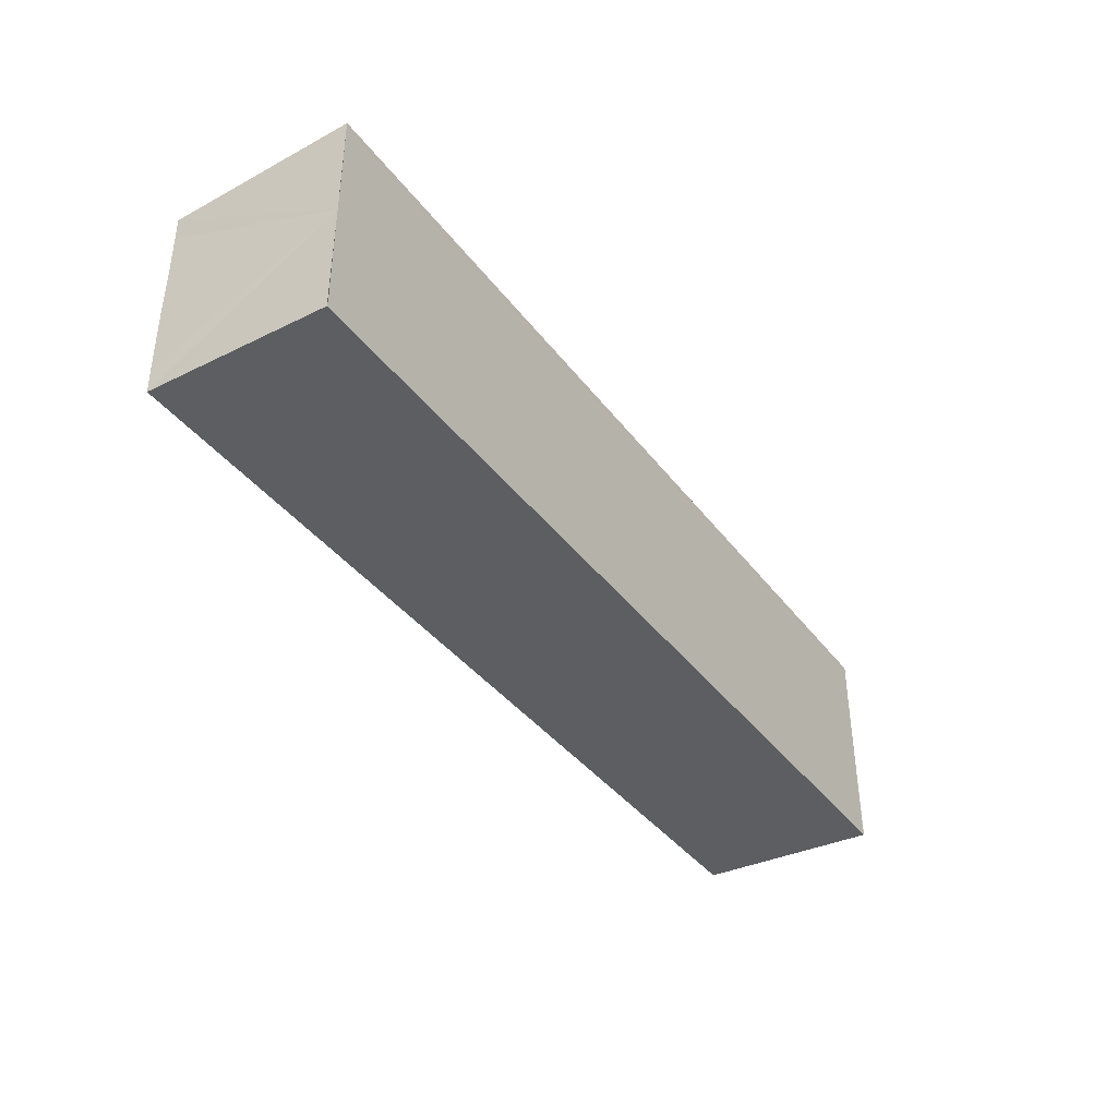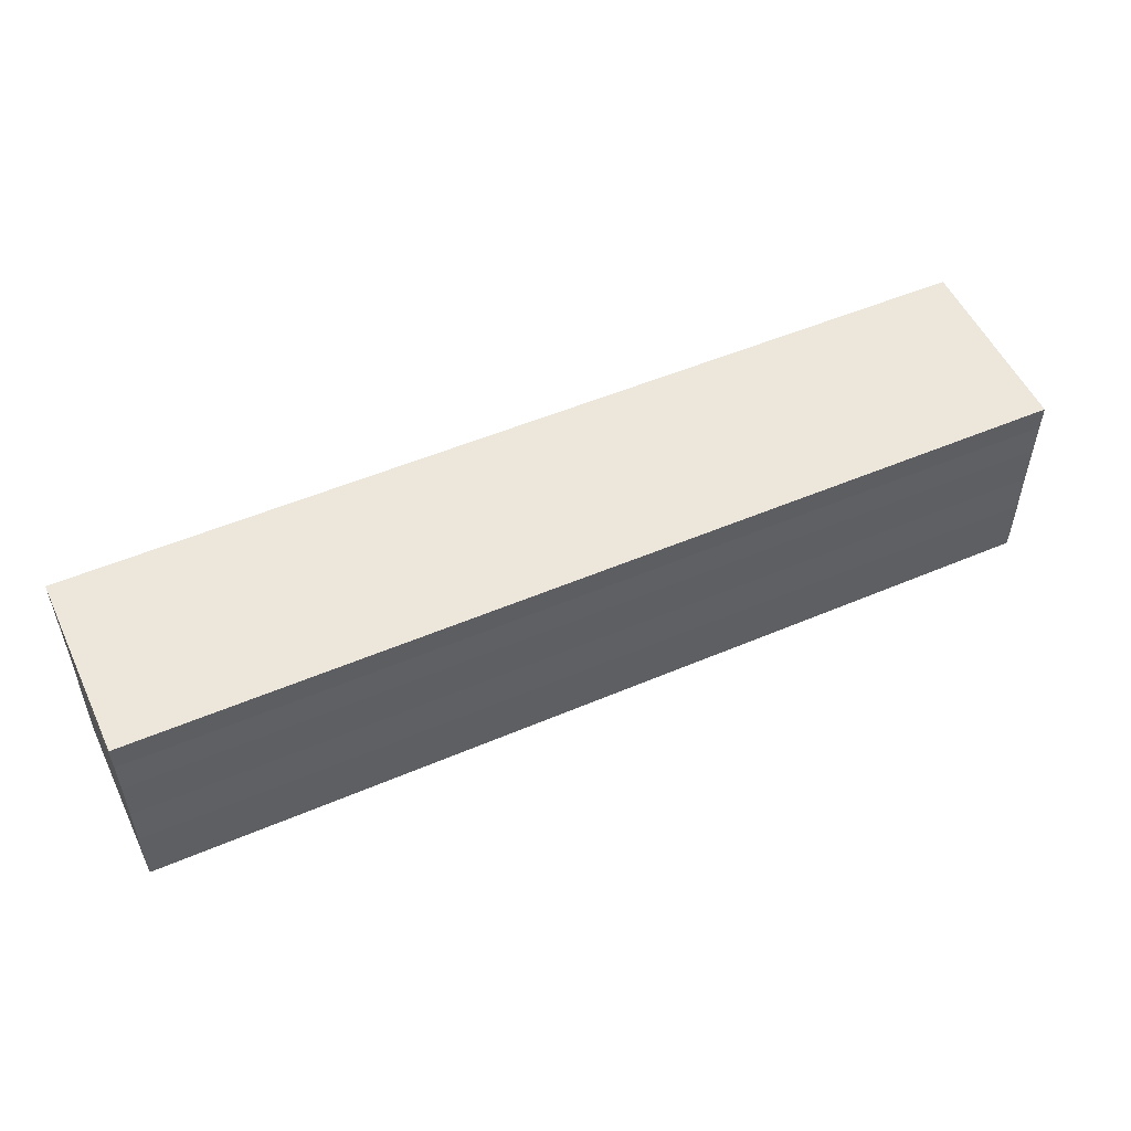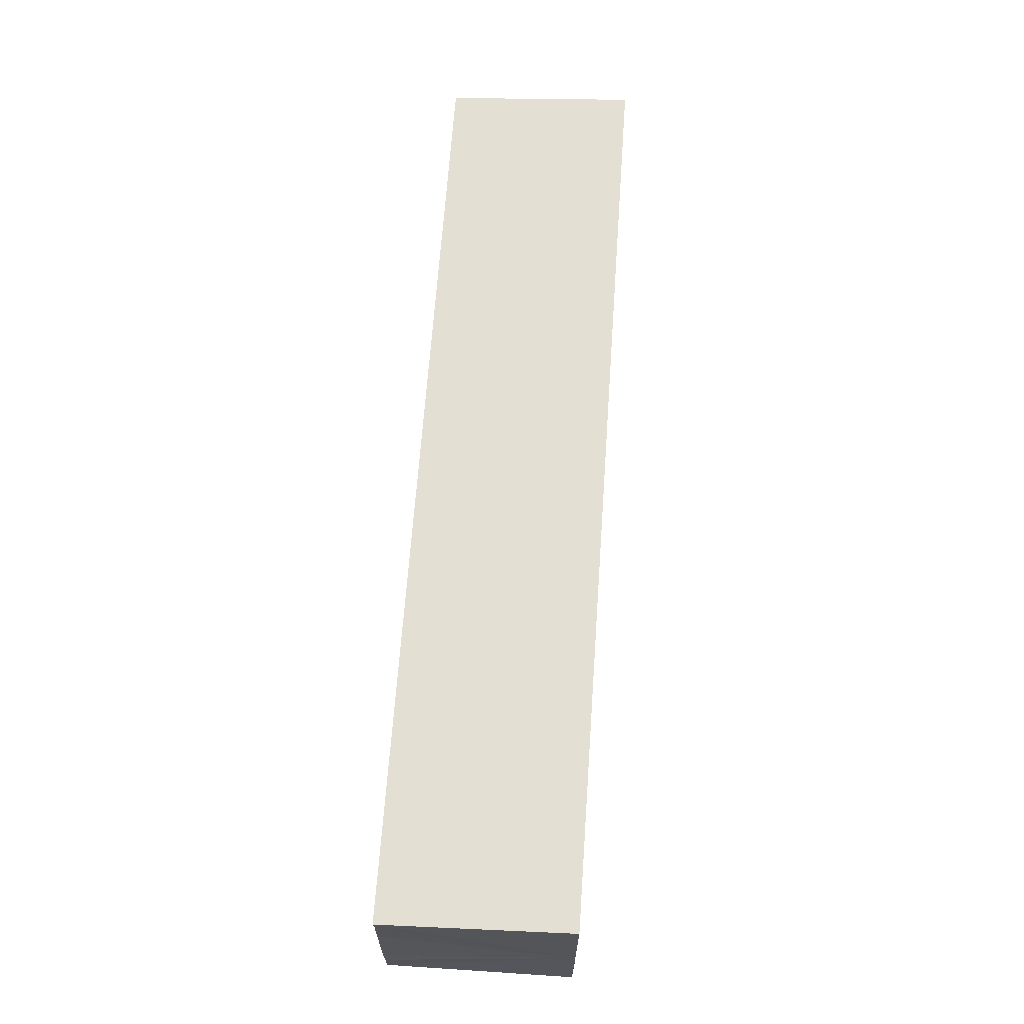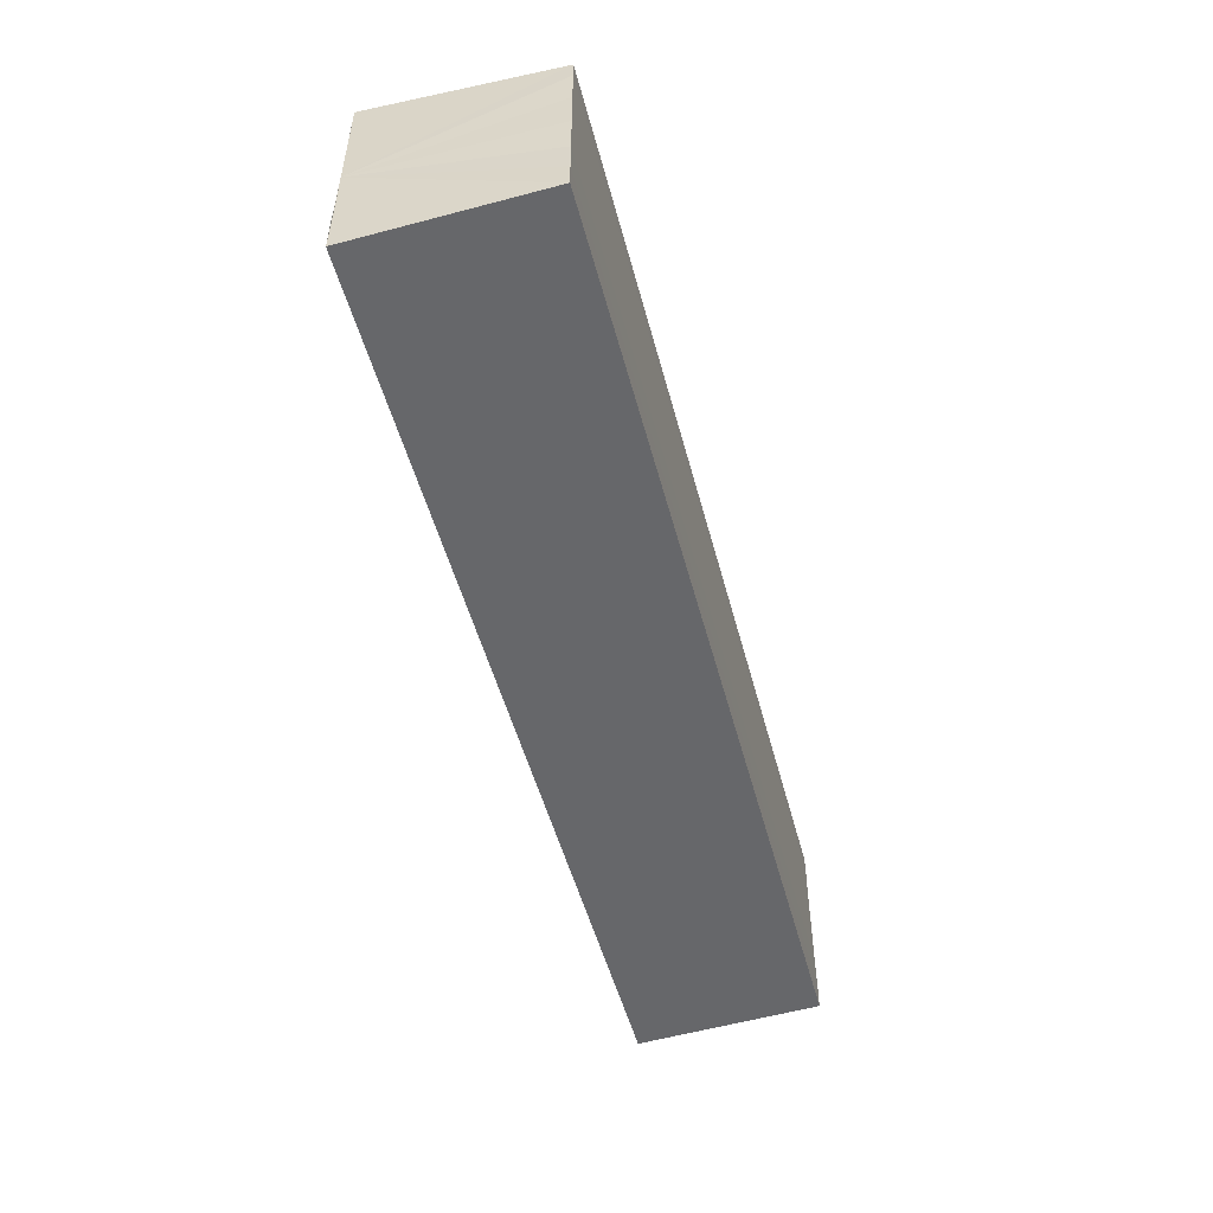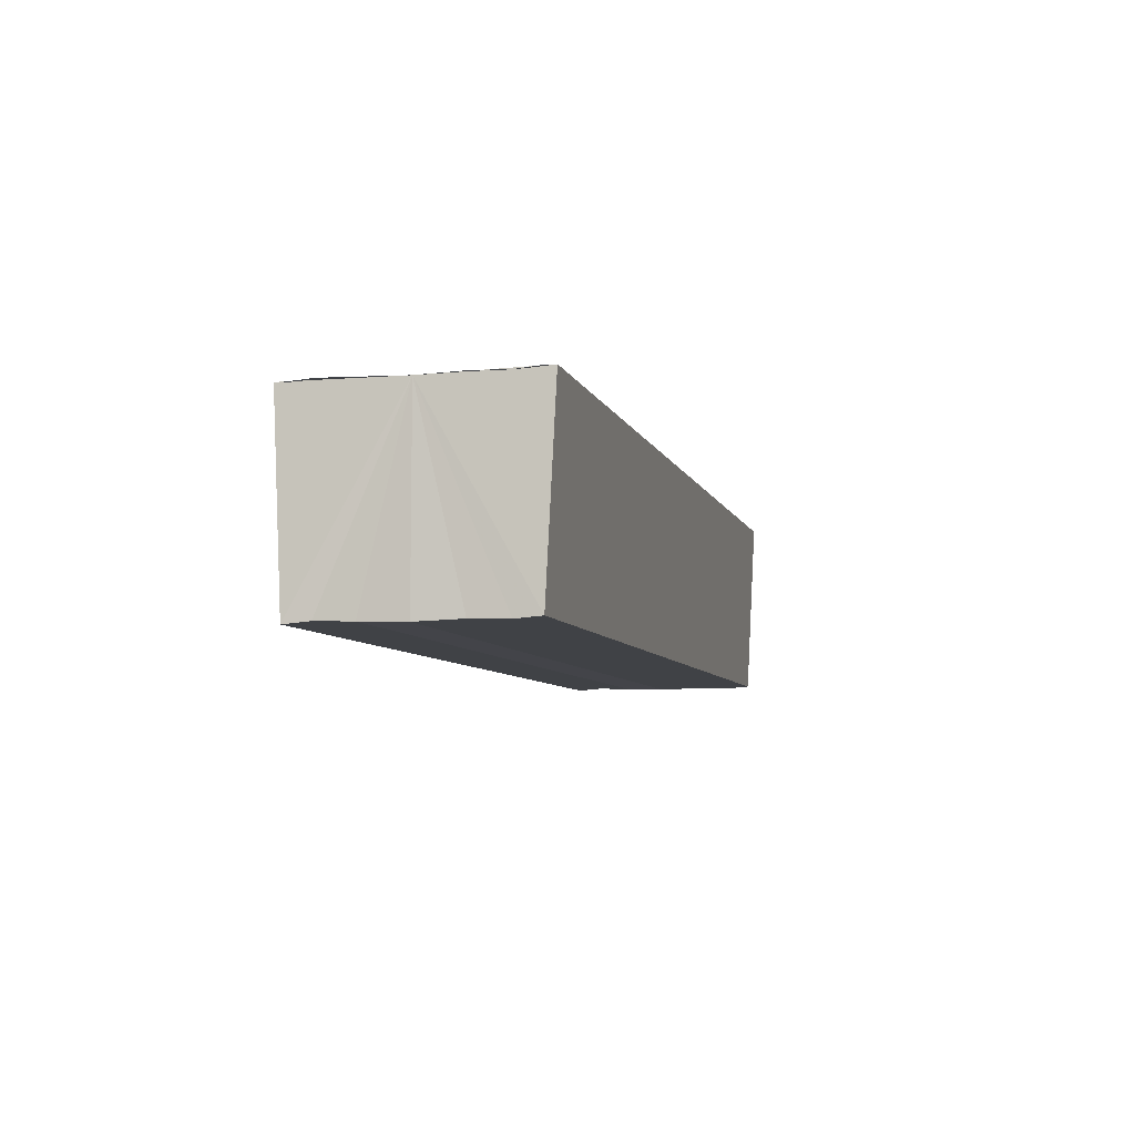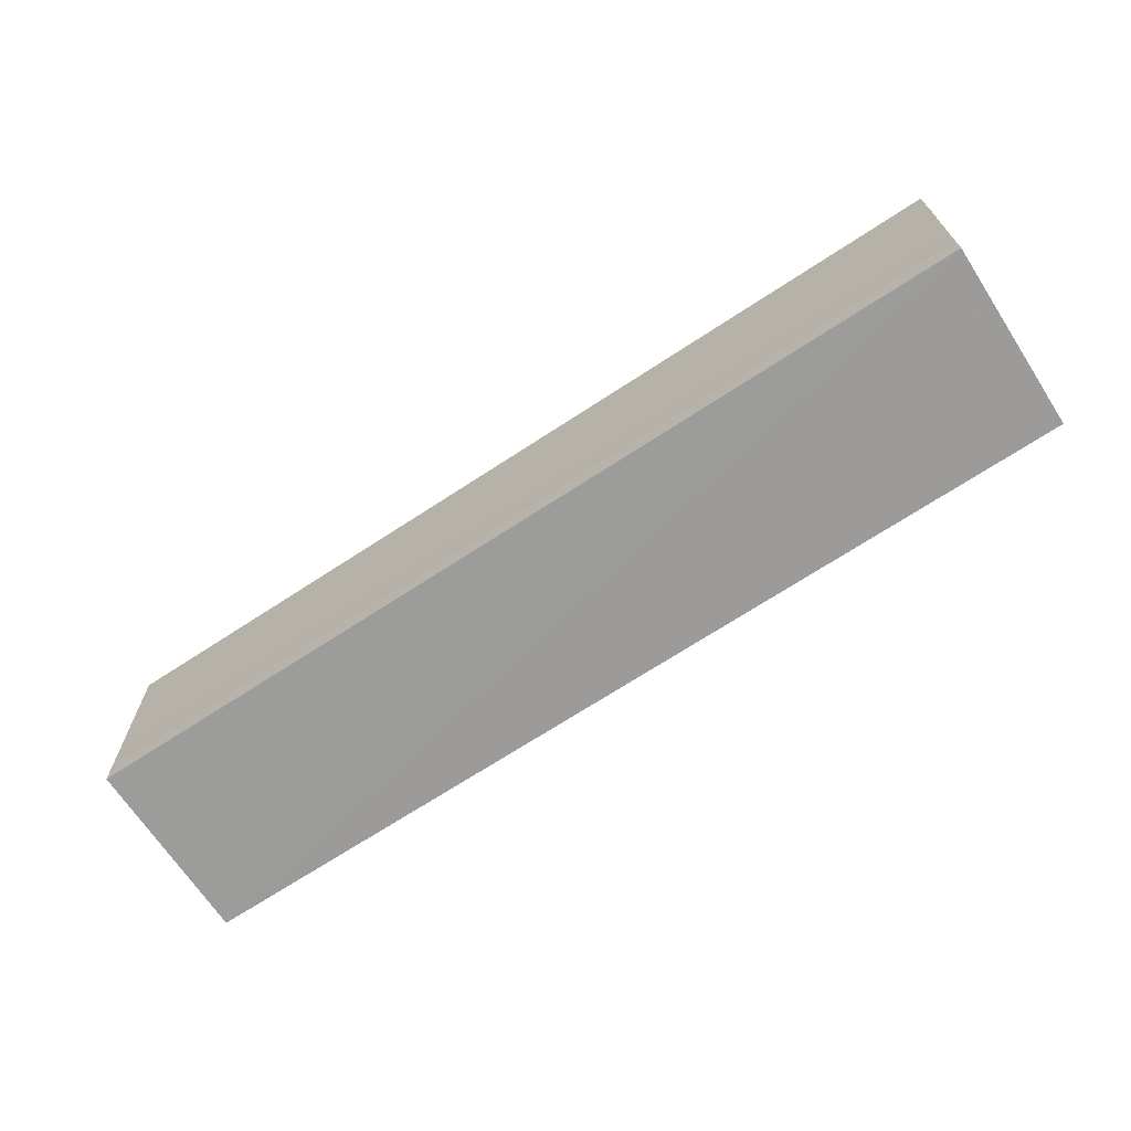
<metadata>
{"format":"obj","ext":"obj","renderer":"f3d","projection":"perspective","resolution":1024,"background":"white","views":[{"elev":-38.9,"azim":122.9,"up":"+Z"},{"elev":51.6,"azim":-25.0,"up":"+Z"},{"elev":65.3,"azim":94.0,"up":"+Z"},{"elev":-51.4,"azim":-75.2,"up":"+Z"},{"elev":-6.8,"azim":104.3,"up":"+Y"},{"elev":-67.6,"azim":33.5,"up":"+Z"}]}
</metadata>
<code>
o 5970
v 2230 1894 16.8
v 2230 1894 16.8
v 2230 1894 16.8
v 2230 1894 16.8
v 2230 1894 16.8
v 2230 1894 16.8
v 2230 1894 16.79
v 2230 1894 16.79
v 2230 1894 16.79
v 2230 1894 16.79
v 2230 1894 16.79
v 2230 1894 16.79
v 2230 1894 16.8
v 2230 1894 16.8
v 2230 1894 16.8
v 2230 1894 16.8
v 2230 1894 16.8
v 2230 1894 16.81
v 2230 1894 16.81
v 2230 1894 16.8
v 2230 1894 16.79
v 2230 1894 16.79
v 2230 1894 16.79
v 2230 1894 16.79
v 2230 1894 16.79
v 2230 1894 16.8
v 2230 1894 16.8
v 2230 1894 16.8
v 2230 1894 16.8
v 2230 1894 16.8
v 2230 1894 16.81
v 2230 1894 16.81
v 2230 1894 16.8
v 2230 1894 16.8
v 2230 1894 16.8
v 2230 1894 16.81
v 2230 1894 16.81
v 2230 1894 16.81
v 2230 1894 16.81
v 2230 1894 16.81
v 2230 1894 16.81
v 2230 1894 16.81
v 2230 1894 16.81
v 2230 1894 16.81
v 2230 1894 16.8
v 2230 1894 16.81
v 2230 1894 16.8
v 2230 1894 16.8
v 2230 1894 16.8
v 2230 1894 16.8
v 2230 1894 16.8
v 2230 1894 16.8
v 2230 1894 16.8
v 2230 1894 16.8
v 2230 1894 16.79
v 2230 1894 16.8
v 2230 1894 16.79
v 2230 1894 16.8
v 2230 1894 16.8
v 2230 1894 16.8
v 2230 1894 16.8
v 2230 1894 16.8
v 2230 1894 16.8
v 2230 1894 16.8
v 2230 1894 16.8
v 2230 1894 16.8
v 2230 1894 16.81
v 2230 1894 16.8
f 1 2 3
f 3 2 4
f 2 5 4
f 4 5 6
f 5 7 6
f 6 7 8
f 7 9 8
f 8 10 11
f 3 11 12
f 3 12 13
f 3 13 14
f 3 14 15
f 3 15 16
f 3 16 17
f 3 17 18
f 3 18 19
f 20 1 3
f 1 21 10
f 22 21 23
f 24 25 22
f 1 26 21
f 1 27 26
f 1 28 27
f 1 29 28
f 1 30 29
f 1 31 30
f 1 32 31
f 33 1 20
f 34 33 20
f 35 33 34
f 36 35 34
f 37 35 36
f 38 37 36
f 39 37 40
f 41 32 42
f 43 44 41
f 45 31 46
f 47 48 45
f 49 50 47
f 51 52 49
f 53 54 51
f 55 56 53
f 57 58 55
f 58 59 60
f 59 61 62
f 61 63 64
f 63 65 66
f 65 67 68

</code>
